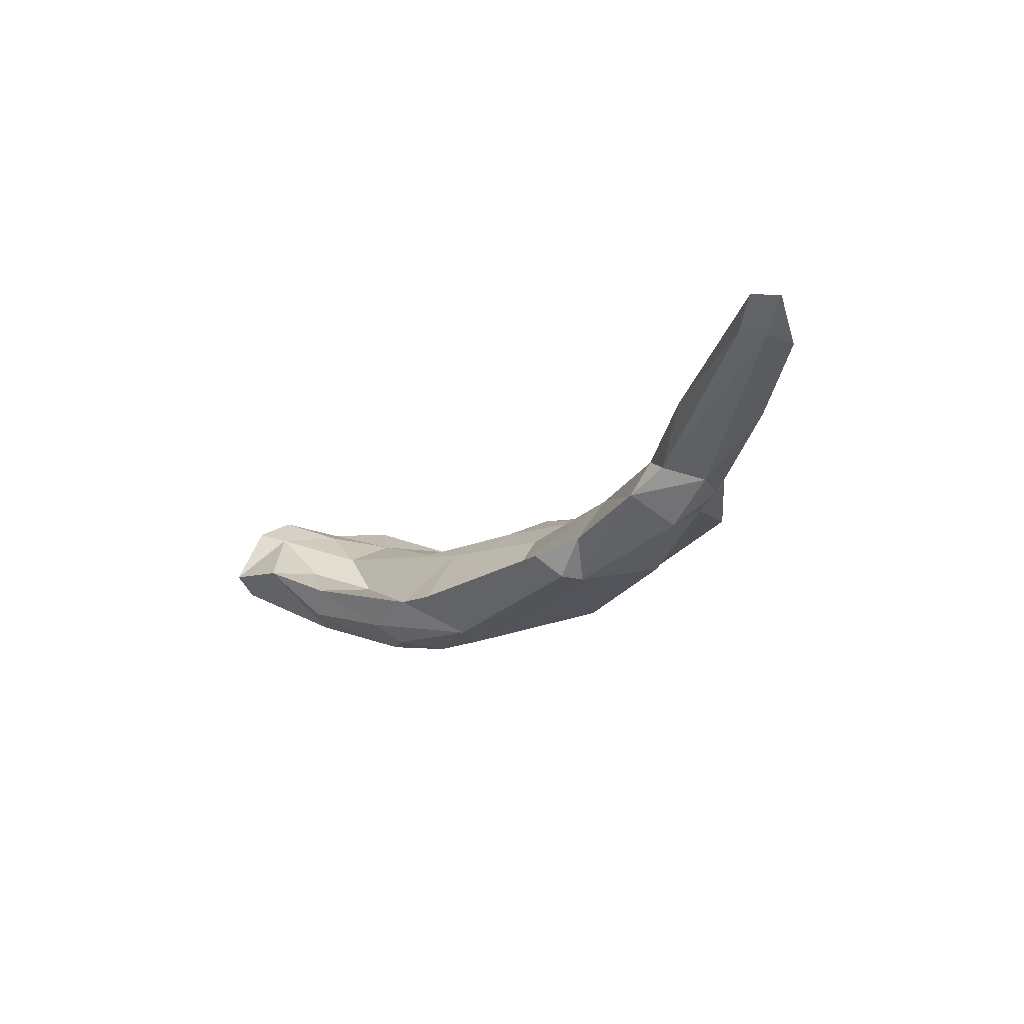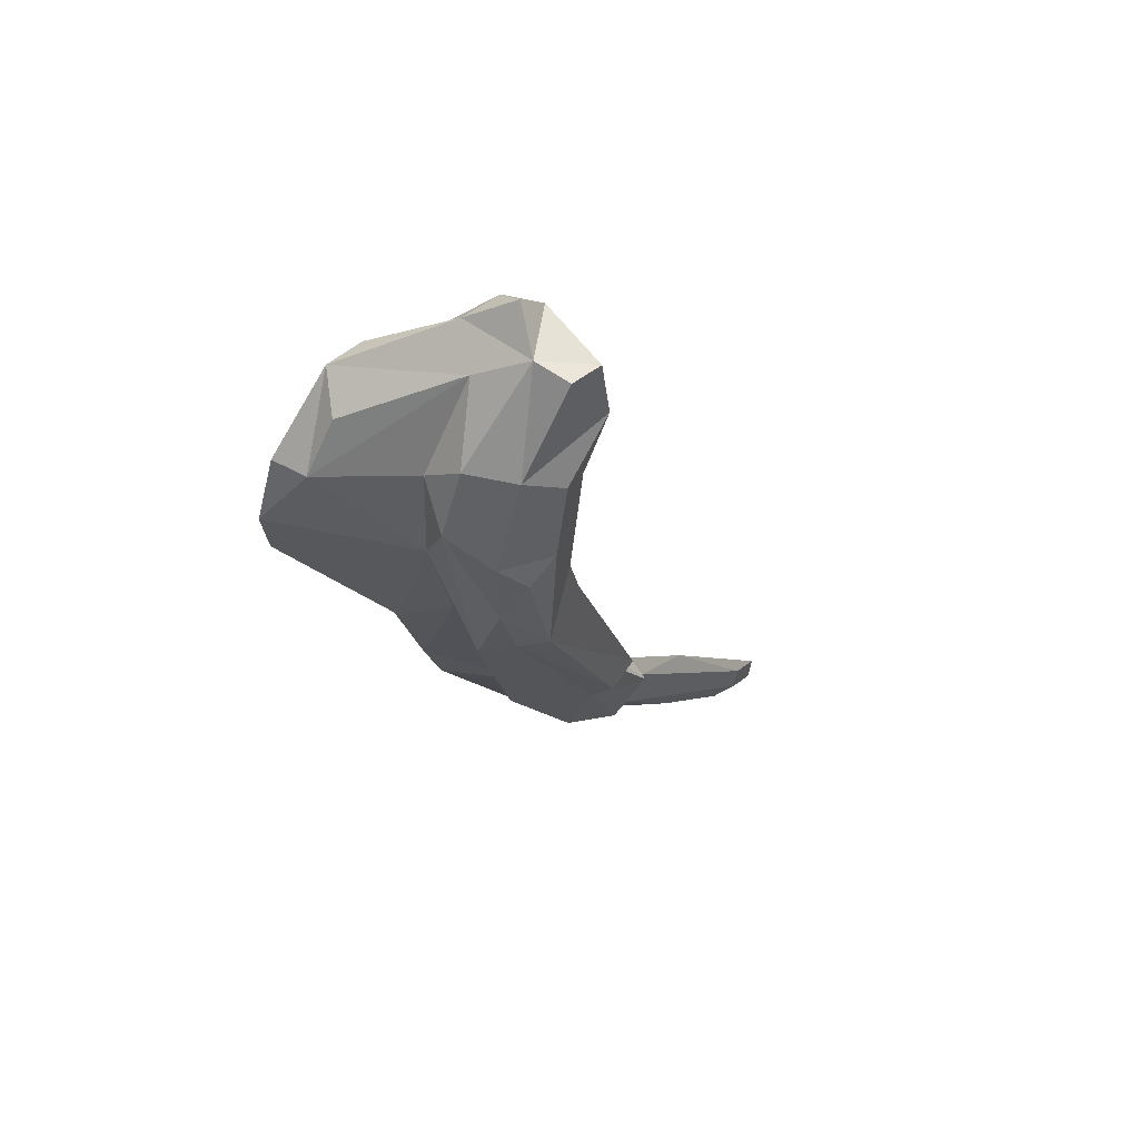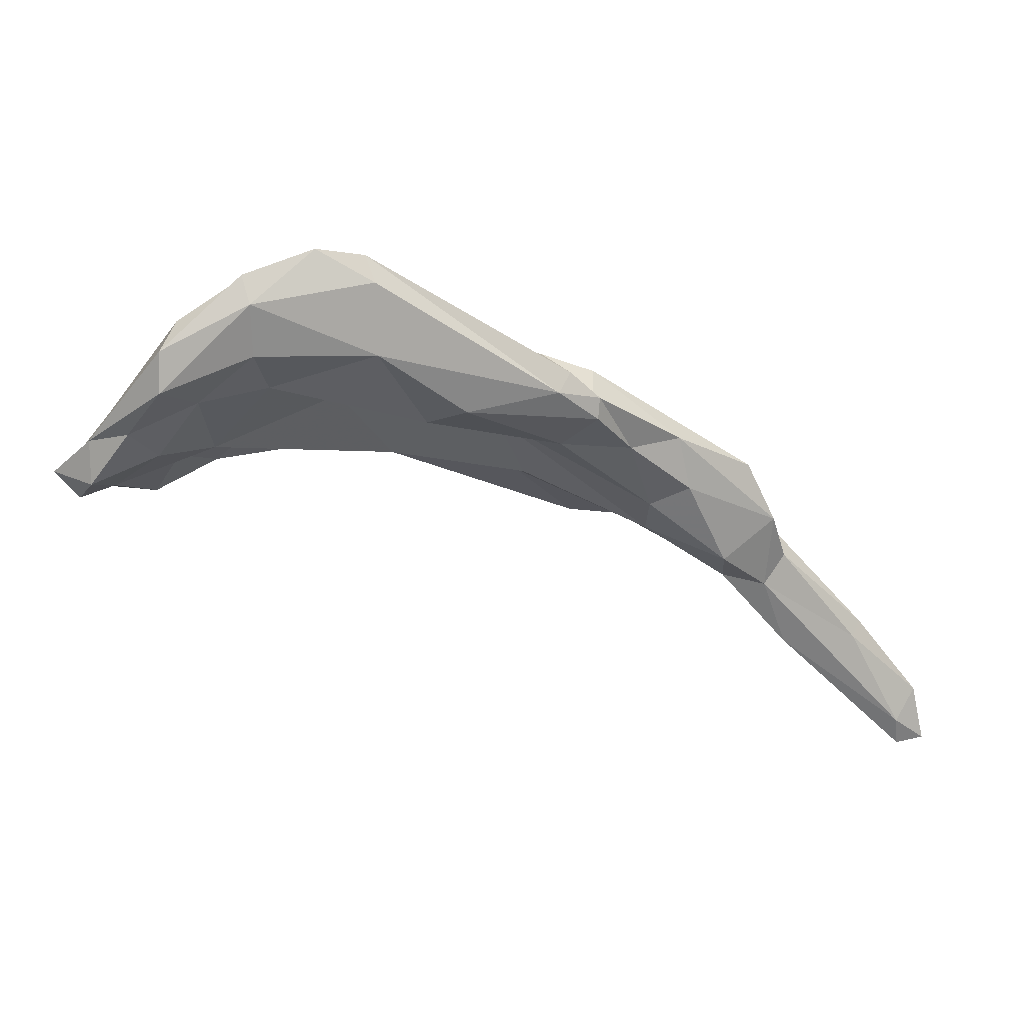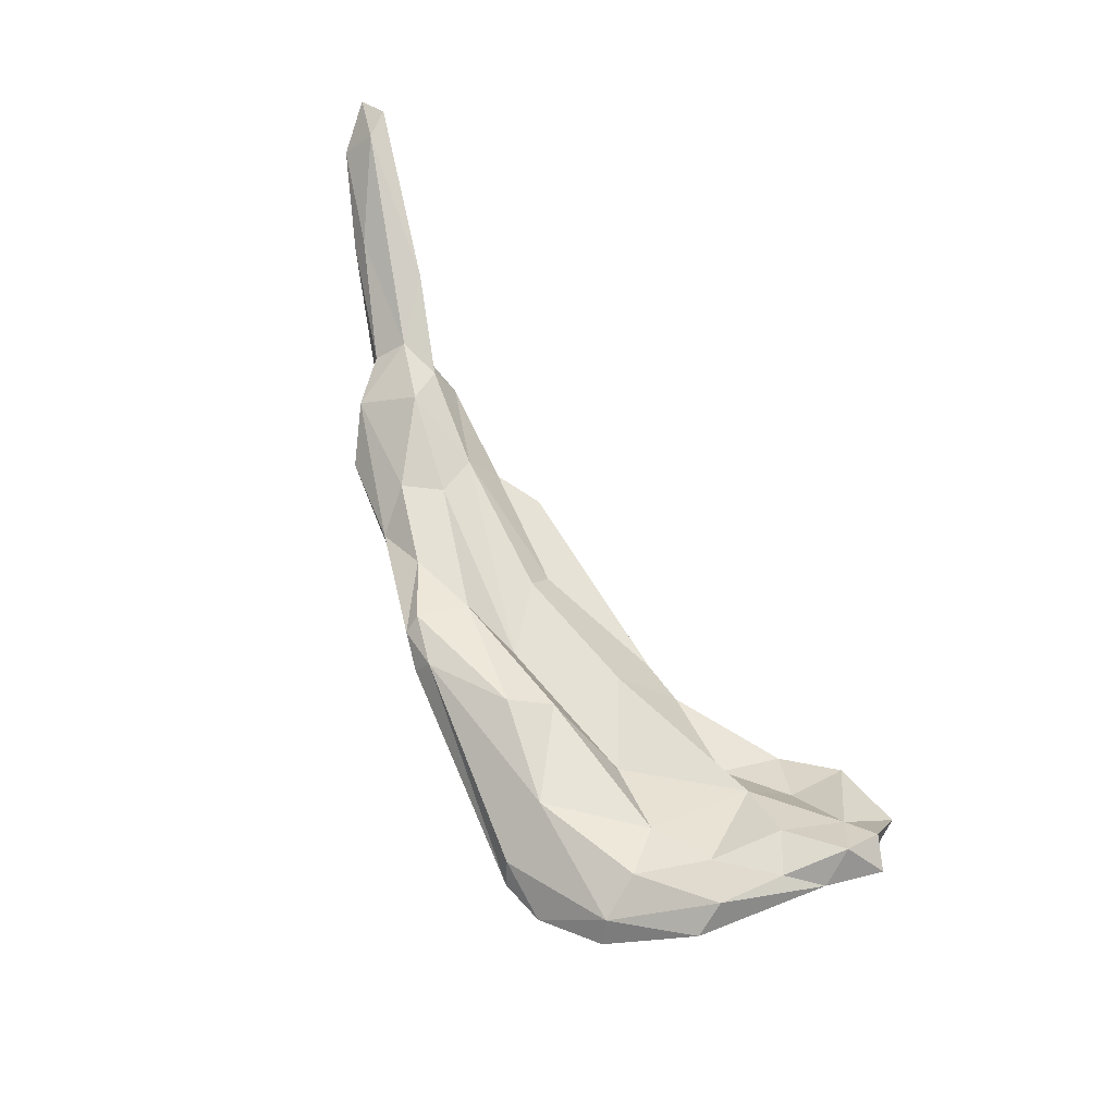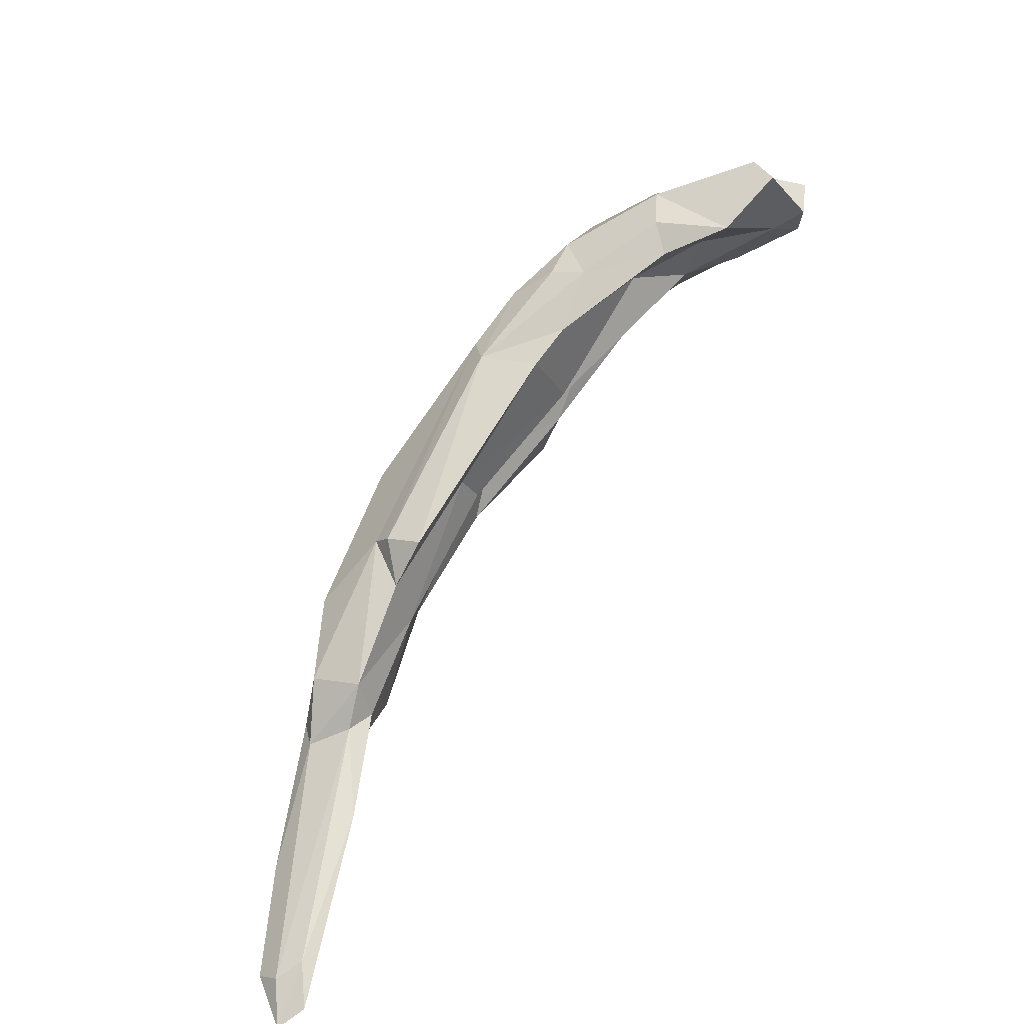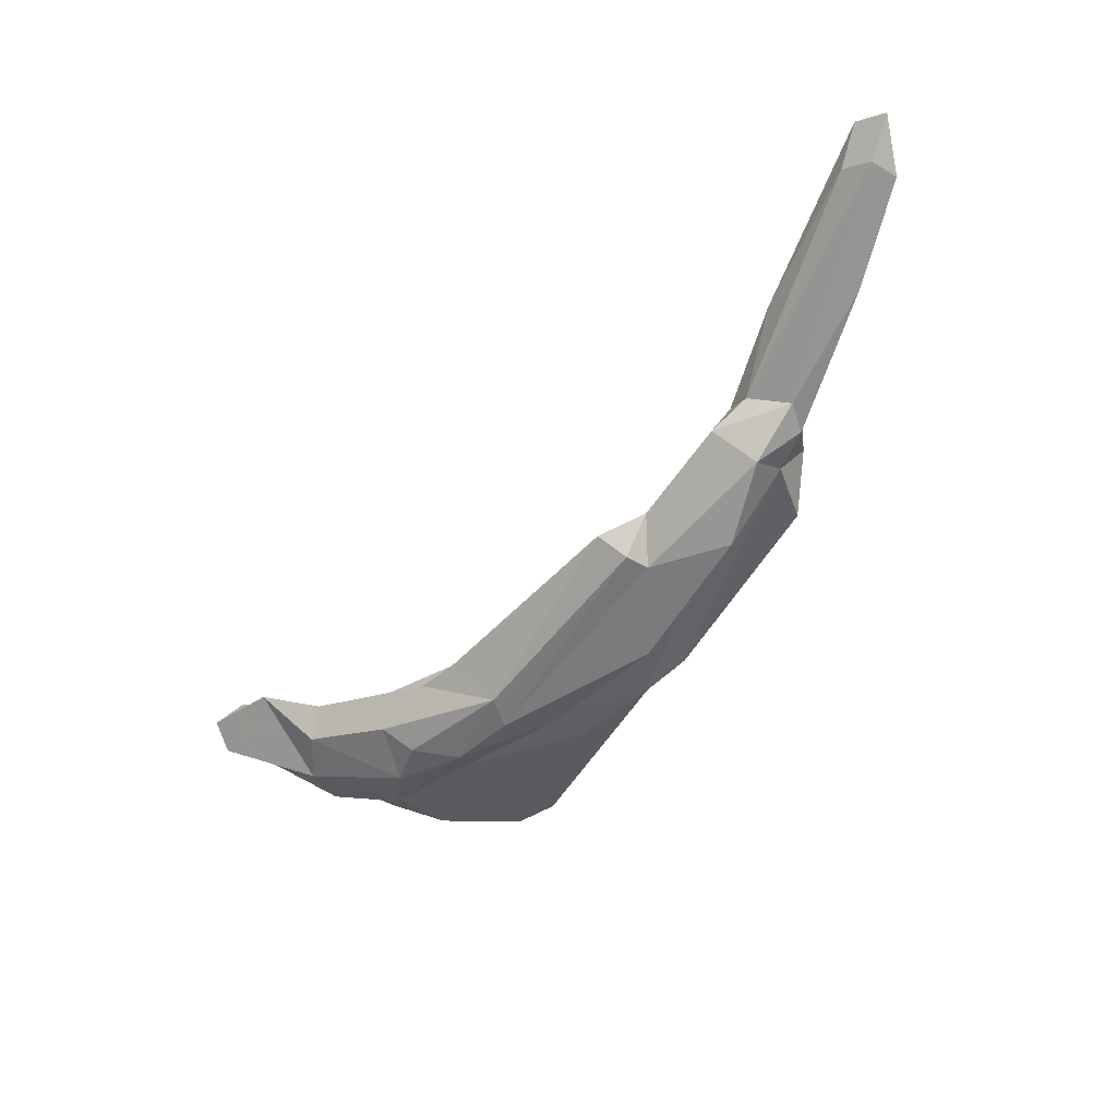
<metadata>
{"format":"obj","ext":"obj","renderer":"f3d","projection":"perspective","resolution":1024,"background":"white","views":[{"elev":-5.3,"azim":28.3,"up":"+Z"},{"elev":-31.0,"azim":-102.1,"up":"+Z"},{"elev":52.2,"azim":-9.6,"up":"+Y"},{"elev":57.4,"azim":-149.2,"up":"+Z"},{"elev":-75.1,"azim":-136.2,"up":"+Y"},{"elev":-39.8,"azim":20.9,"up":"+Z"}]}
</metadata>
<code>
v 253.6 268.4 61.27
v 255.5 265.9 62.79
v 255.5 261.2 57.26
v 256.2 266.7 57.29
v 255.8 263.6 55.2
v 258.9 266 61.93
v 257.4 272.5 61.66
v 257 269.4 64.29
v 261.1 274.2 63.01
v 265 263.9 57.49
v 262.1 259 57.46
v 265.2 271 51.69
v 267.8 275.6 61.42
v 266.9 261.6 52.55
v 268.4 259.9 55.25
v 266.9 281.6 56.7
v 259.4 271.4 57.46
v 268.8 273.6 53.45
v 263.5 269.9 62.33
v 264.7 279.8 63.46
v 265.1 265.9 51.15
v 265.2 282.6 60.99
v 272.4 283.1 54.27
v 280.7 258.4 53.57
v 273.4 280.3 60.94
v 273.3 286.1 56.25
v 268.6 266.5 59.24
v 280.8 270.3 57.96
v 275.1 266.1 48.62
v 272.2 271.4 49.74
v 274.4 275.1 60.25
v 284.6 278.6 61.07
v 272.5 264.2 55.51
v 273.7 284.8 58.75
v 275.4 260.7 51.14
v 280.1 286.4 54.39
v 285.1 283.8 56.99
v 277.9 262.6 49.12
v 284.6 285 54.51
v 285.5 262 58.94
v 282.4 264.4 48.29
v 288.7 269.1 61.76
v 279.3 271.6 52.54
v 292.9 272.1 53.6
v 301.3 271.9 62.59
v 284.8 256.7 53.97
v 298.1 254.6 57.22
v 292.4 271.8 63.42
v 295.8 264.8 58.85
v 288.5 258.6 49.96
v 298.4 257.2 59.71
v 292.5 264.7 50.36
v 289.9 267.5 53.37
v 288.5 261.8 49.01
v 310.3 256.5 57.47
v 303.8 247 57.38
v 310.6 249.6 63.02
v 305.4 269.7 61.99
v 301.6 264.3 62.6
v 302.7 272.3 60.55
v 305 268.2 63.33
v 308.6 247.4 59.05
v 301 268.6 54.55
v 304.5 259.3 51.89
v 310.6 254.4 63.8
v 308.6 262.6 62.85
v 306.1 248.6 55.28
v 305.3 267 59.51
v 313.9 260.7 60.89
v 321.5 254.9 60.86
v 314.6 256.2 63.84
v 306.1 266.1 55.4
v 318 248 67.26
v 318.5 243.6 66.03
v 307.6 250.5 55.01
v 316.9 242.4 62.7
v 315.8 251.1 55.92
v 320.4 245 59.78
v 323.8 249.9 64.38
v 324.7 236.4 70.47
v 321.7 248.4 61.39
v 322.7 242.9 67.44
v 324.6 245.8 62.84
v 325.2 244.7 65.34
v 320.6 241.9 65.19
v 332.3 235.6 70.65
v 324.7 242.8 63.88
v 334.7 226.6 74.85
v 336.9 224 77.62
v 333.5 235.7 68.92
v 336.7 226.9 76.59
v 337.5 226.2 74.35
v 339.9 223.7 77.19
v 339.3 228.2 73.68
g foo
f 61 58 45
f 45 58 60
f 48 61 45
f 32 48 45
f 37 45 39
f 45 60 39
f 34 32 37
f 32 45 37
f 39 36 37
f 25 32 34
f 34 37 36
f 20 25 34
f 36 26 34
f 22 34 26
f 20 34 22
f 68 58 69
f 66 69 58
f 61 66 58
f 59 66 61
f 58 68 60
f 59 61 48
f 59 48 42
f 60 44 39
f 32 42 48
f 42 32 31
f 25 31 32
f 13 31 25
f 13 25 20
f 26 36 23
f 9 13 20
f 26 23 22
f 23 16 22
f 7 20 22
f 9 20 7
f 73 79 71
f 71 79 69
f 69 79 70
f 65 73 71
f 66 71 69
f 65 71 66
f 68 69 72
f 69 70 72
f 59 65 66
f 65 59 49
f 63 68 72
f 68 63 60
f 59 42 49
f 63 44 60
f 28 49 42
f 28 42 31
f 39 44 43
f 27 28 31
f 36 39 43
f 31 13 27
f 27 13 19
f 9 19 13
f 19 9 8
f 16 23 17
f 8 9 7
f 16 17 22
f 22 17 7
f 89 93 91
f 93 94 91
f 91 94 86
f 90 86 94
f 89 91 80
f 91 86 82
f 80 91 82
f 86 90 84
f 82 86 84
f 83 84 90
f 84 83 79
f 82 84 79
f 74 80 82
f 82 79 73
f 74 82 73
f 79 83 81
f 79 81 70
f 57 74 73
f 65 57 73
f 55 72 81
f 72 70 81
f 63 72 55
f 49 57 65
f 57 49 51
f 55 53 63
f 51 49 40
f 44 63 53
f 28 40 49
f 43 44 53
f 27 40 28
f 27 19 6
f 23 36 43
f 18 23 43
f 8 6 19
f 2 6 8
f 18 17 23
f 7 1 8
f 2 8 1
f 17 4 7
f 1 7 4
f 92 94 93
f 92 93 88
f 93 89 88
f 92 90 94
f 88 89 80
f 87 90 92
f 80 85 88
f 85 92 88
f 85 87 92
f 87 83 90
f 74 85 80
f 78 83 87
f 76 78 87
f 76 87 85
f 85 74 76
f 78 81 83
f 57 76 74
f 77 81 78
f 62 76 57
f 64 55 81
f 64 81 77
f 47 62 57
f 51 47 57
f 52 53 64
f 64 53 55
f 40 47 51
f 46 47 40
f 53 52 43
f 33 24 40
f 40 27 33
f 30 43 52
f 27 10 33
f 27 6 10
f 30 18 43
f 18 30 12
f 2 3 6
f 18 12 17
f 3 2 4
f 2 1 4
f 17 12 4
f 75 78 76
f 62 75 76
f 75 77 78
f 67 75 62
f 64 77 75
f 56 62 47
f 54 64 75
f 67 54 75
f 46 56 47
f 52 64 54
f 24 46 40
f 54 41 52
f 24 33 15
f 41 30 52
f 29 30 41
f 15 33 10
f 15 10 11
f 10 6 11
f 21 30 29
f 11 6 3
f 12 30 21
f 5 4 21
f 4 12 21
f 5 3 4
f 67 62 56
f 50 67 56
f 56 46 50
f 54 67 50
f 24 50 46
f 41 54 50
f 38 41 50
f 35 50 24
f 38 50 35
f 24 15 35
f 29 41 38
f 14 29 35
f 29 38 35
f 14 35 15
f 15 11 14
f 21 29 14
f 5 21 11
f 21 14 11
f 3 5 11
g

</code>
